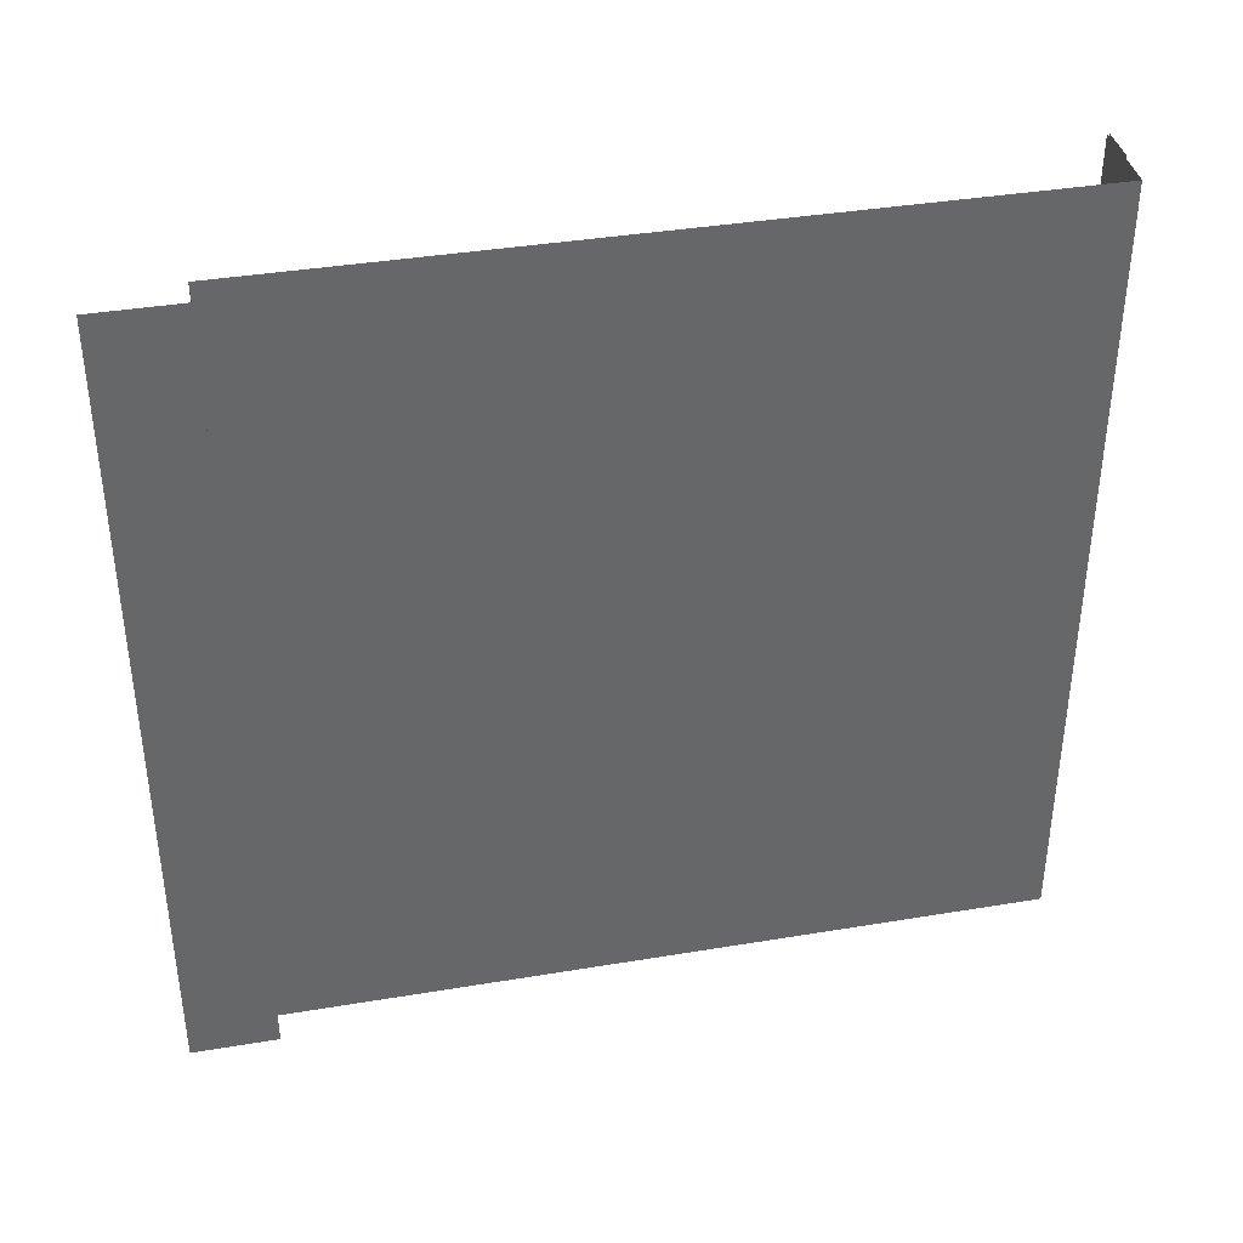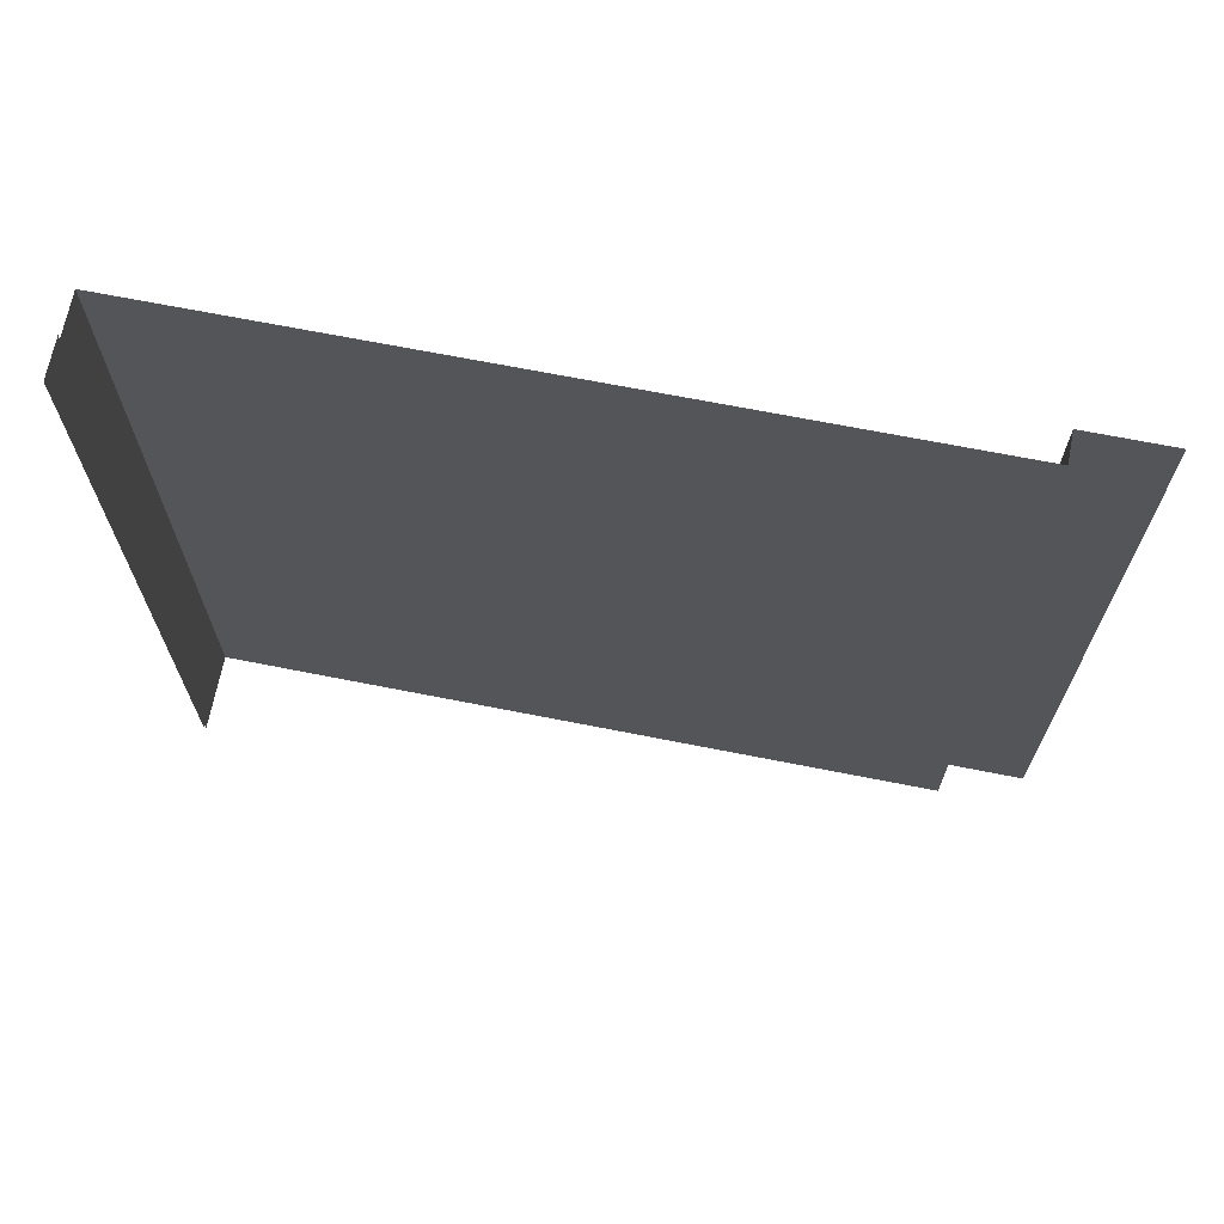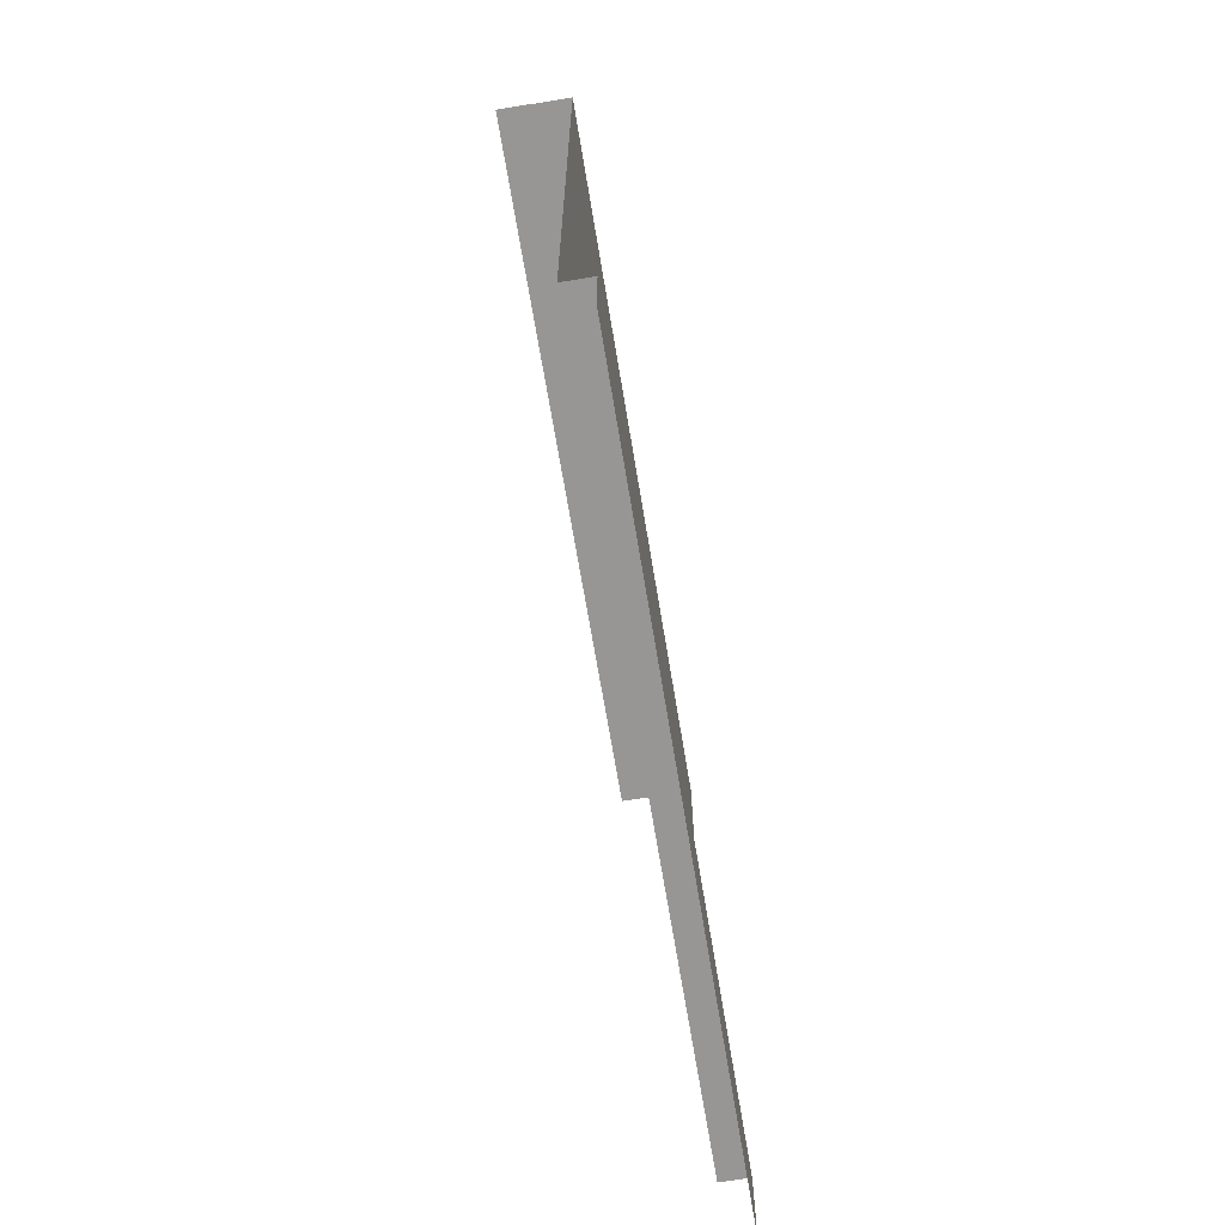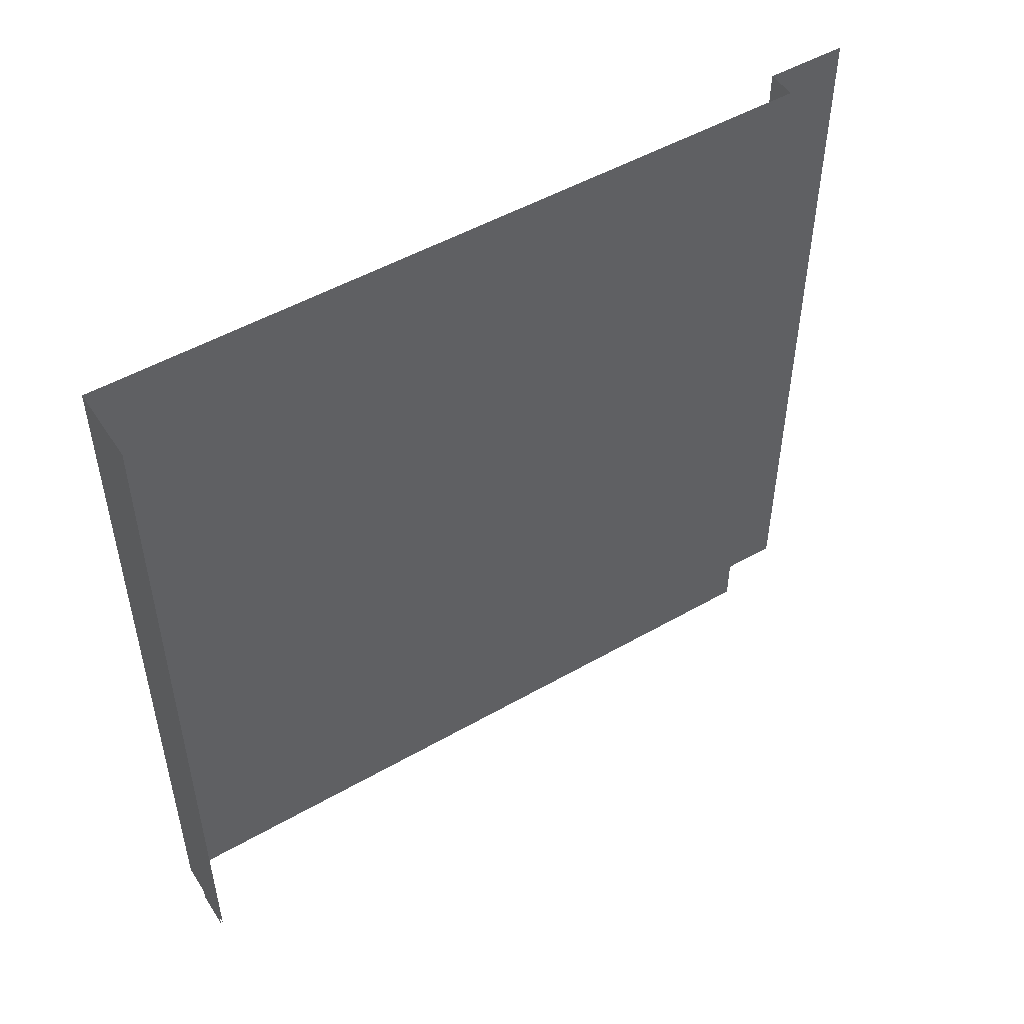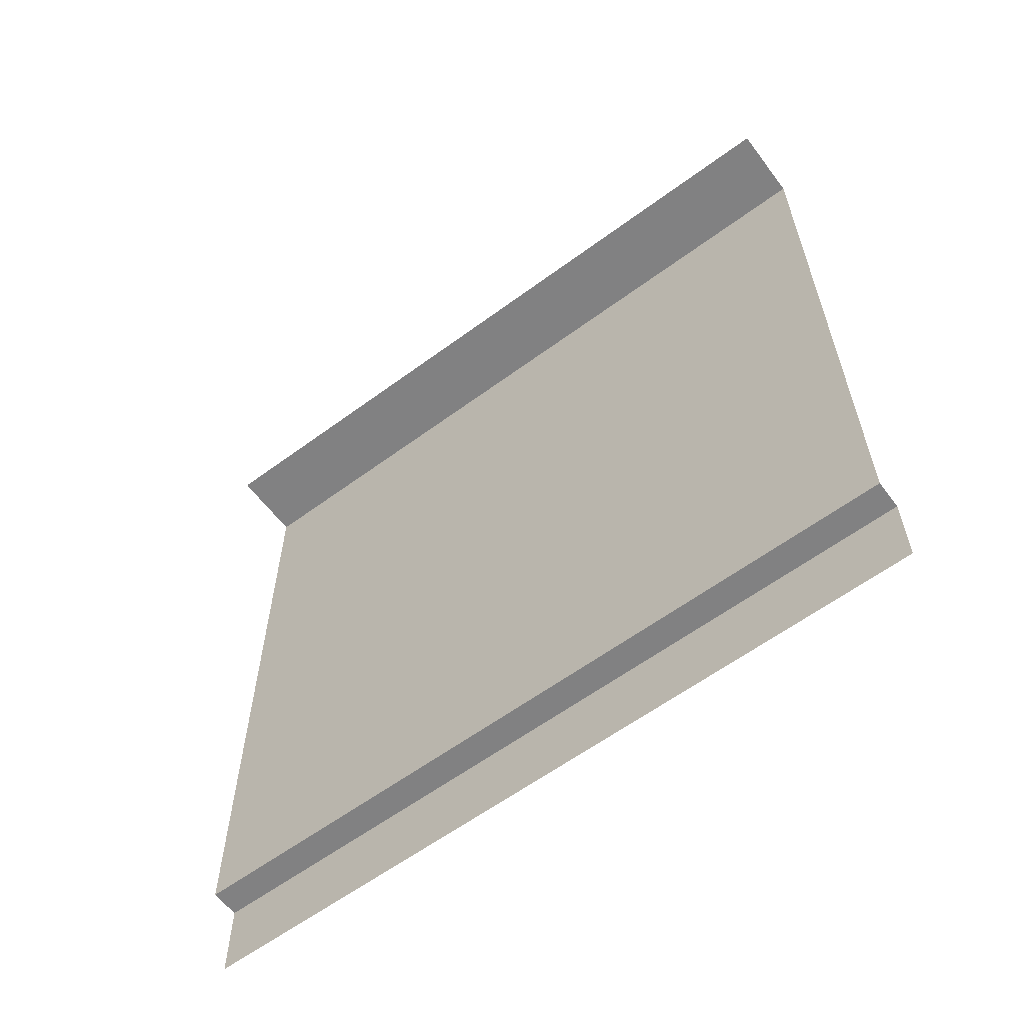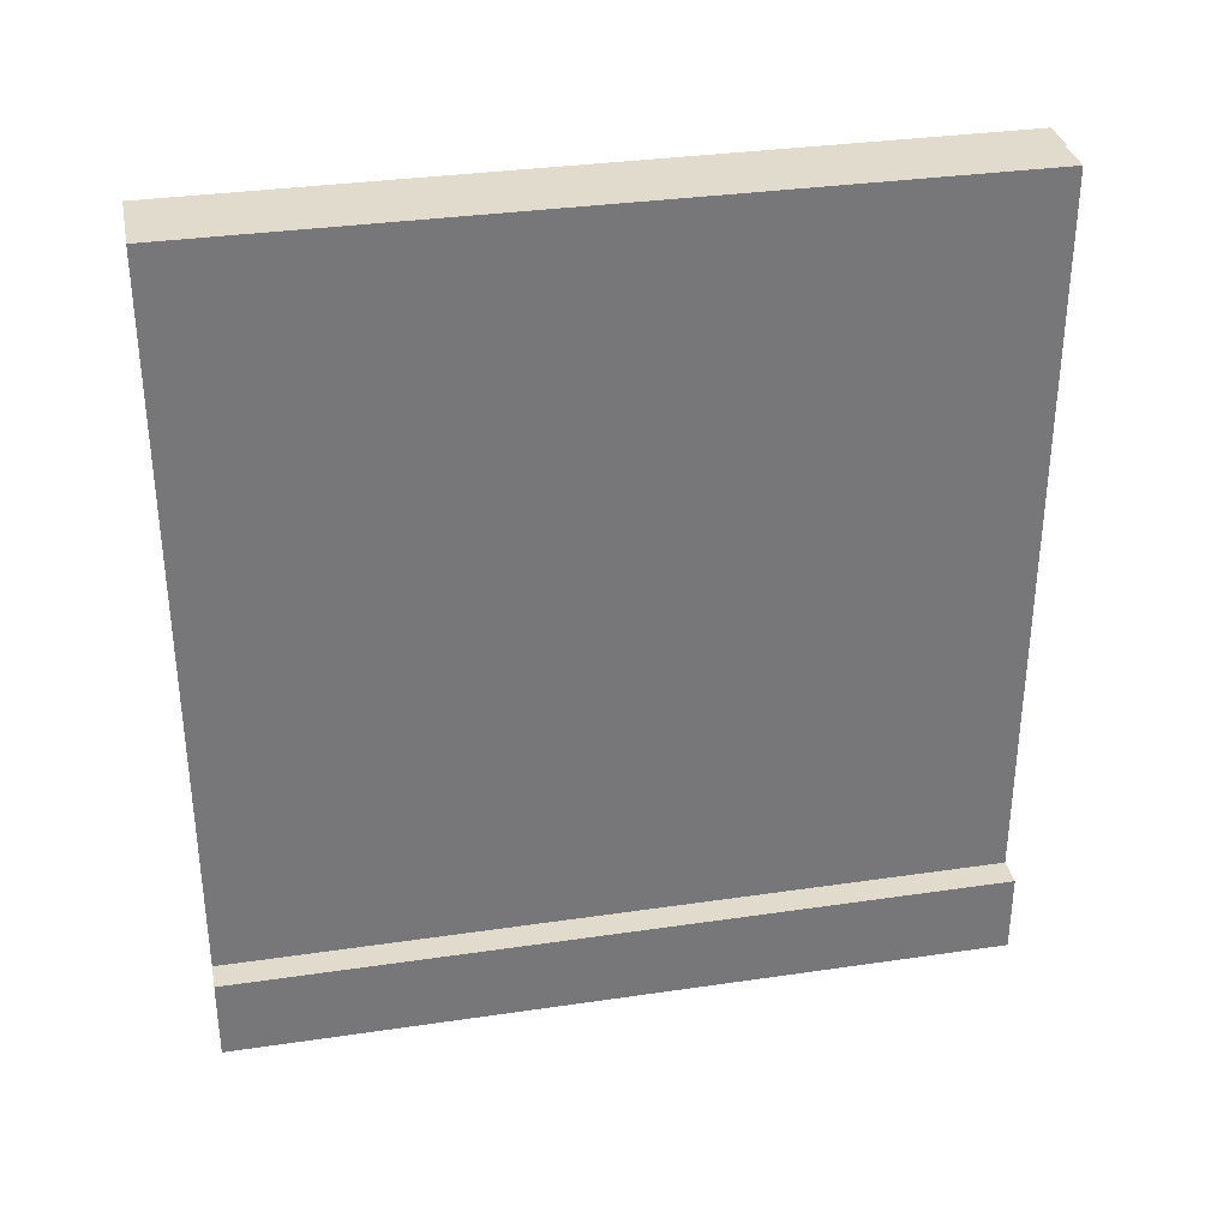
<metadata>
{"format":"obj","ext":"obj","renderer":"f3d","projection":"perspective","resolution":1024,"background":"white","views":[{"elev":38.5,"azim":78.1,"up":"+Z"},{"elev":68.6,"azim":-78.8,"up":"+Z"},{"elev":-67.9,"azim":9.4,"up":"+Y"},{"elev":50.4,"azim":-122.1,"up":"+Z"},{"elev":-60.5,"azim":-53.0,"up":"+Y"},{"elev":33.2,"azim":78.6,"up":"+Y"}]}
</metadata>
<code>
o Street_Structure_Wall
v -0.0755 0.2103 0
v -0.0755 0.2103 2
v -0.0755 2.1 0
v 0 0.2103 0
v 0 0 0
v -0 0.2103 2
v -0 0 2
v -0.0755 2.1 2
v -0.2755 2.1 0
v -0.2755 2.1 2
v -0.2755 2.106 2
v -0.2755 2.106 0
v -0.1763 2.106 2
v -0.1763 2.106 0
f 2 1 3 8
f 2 6 4 1
f 7 5 4 6
f 3 9 10 8
f 11 13 14 12

</code>
